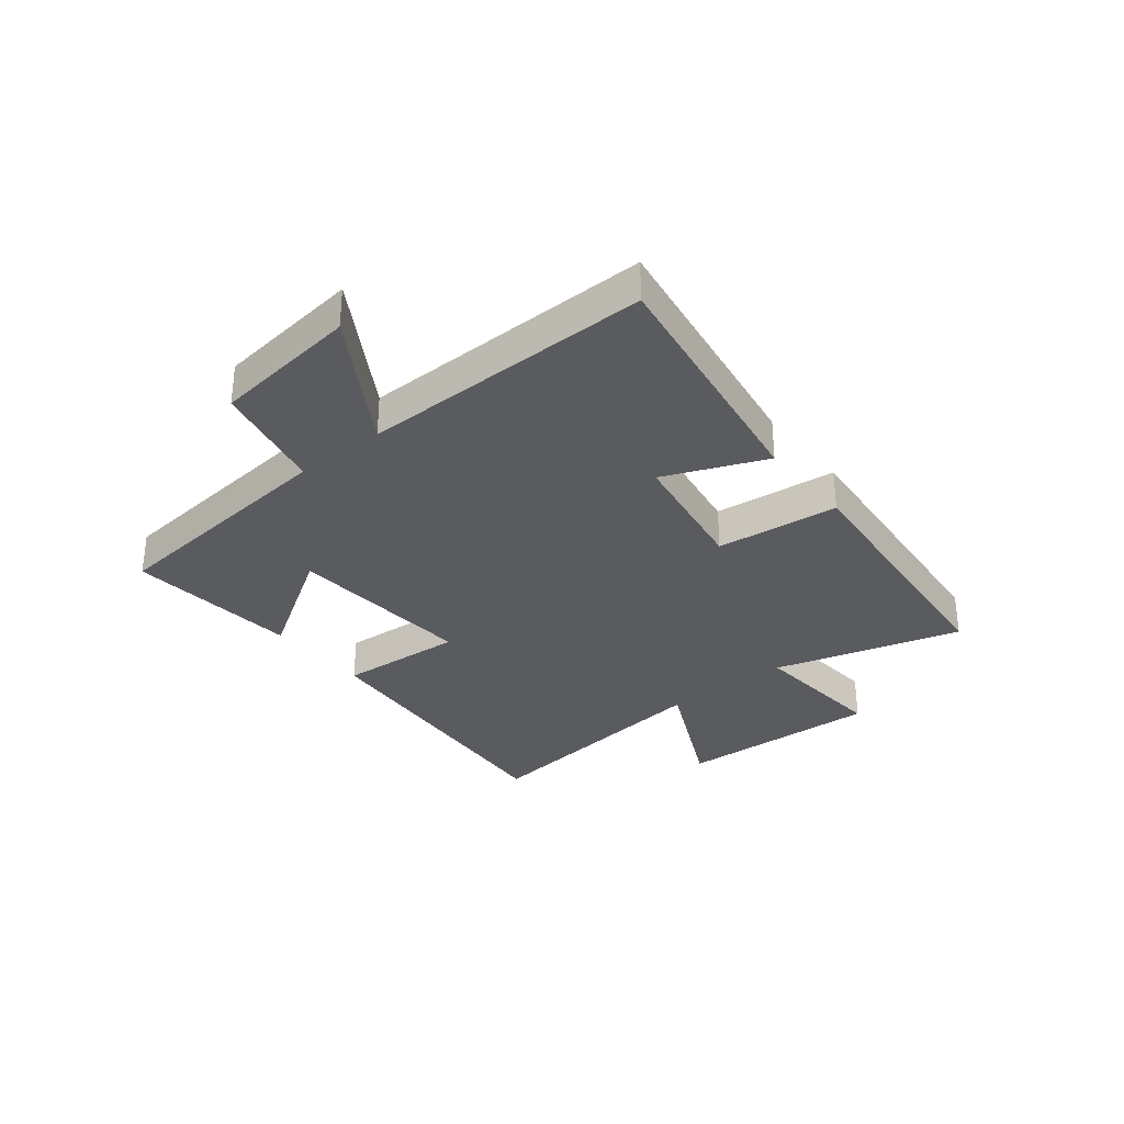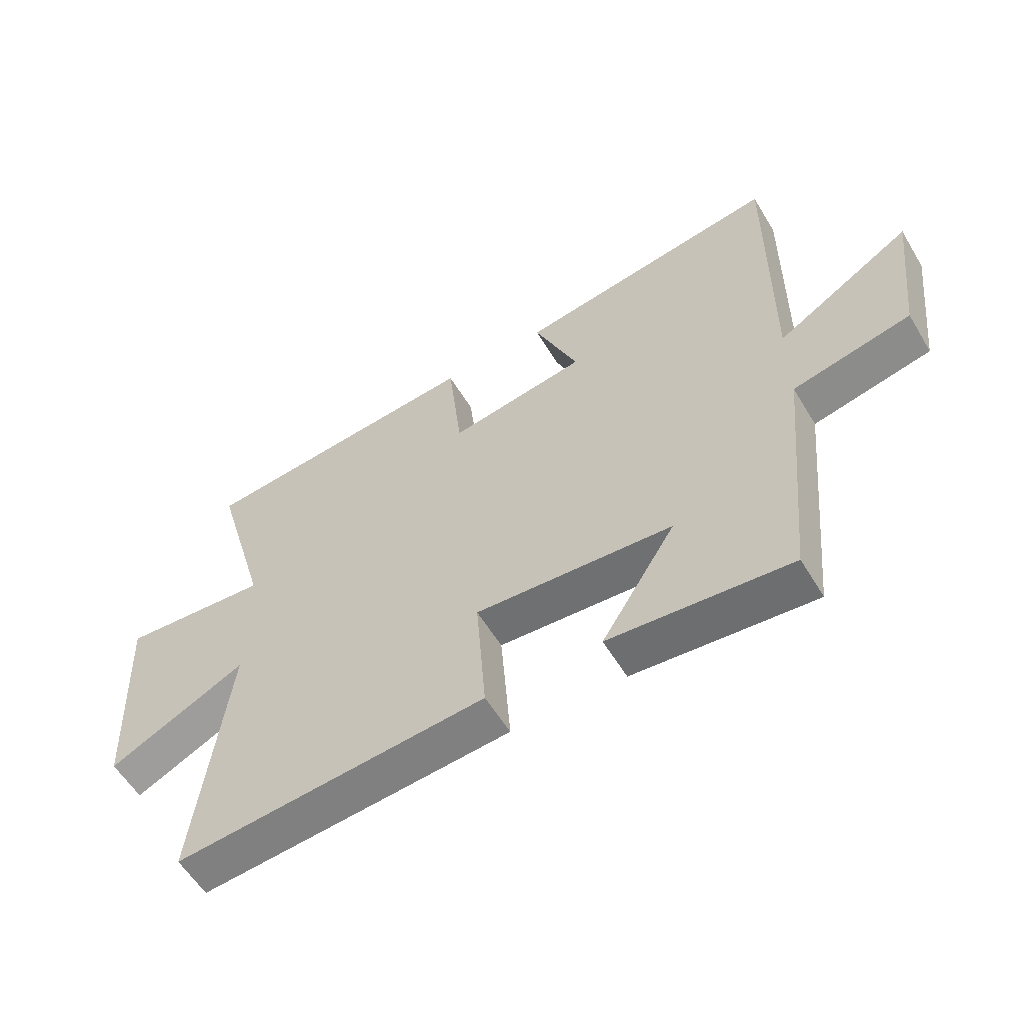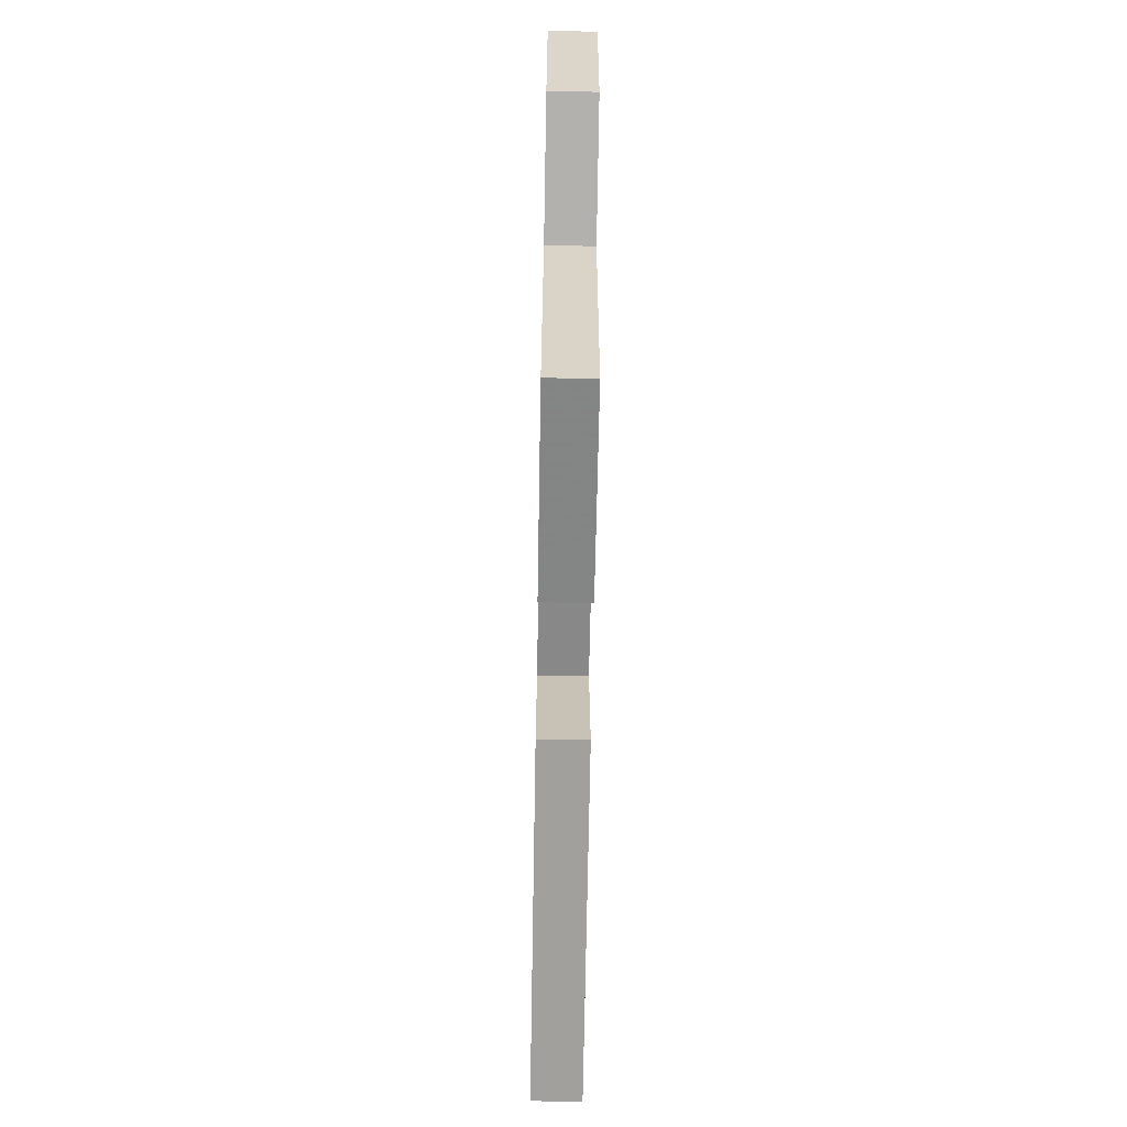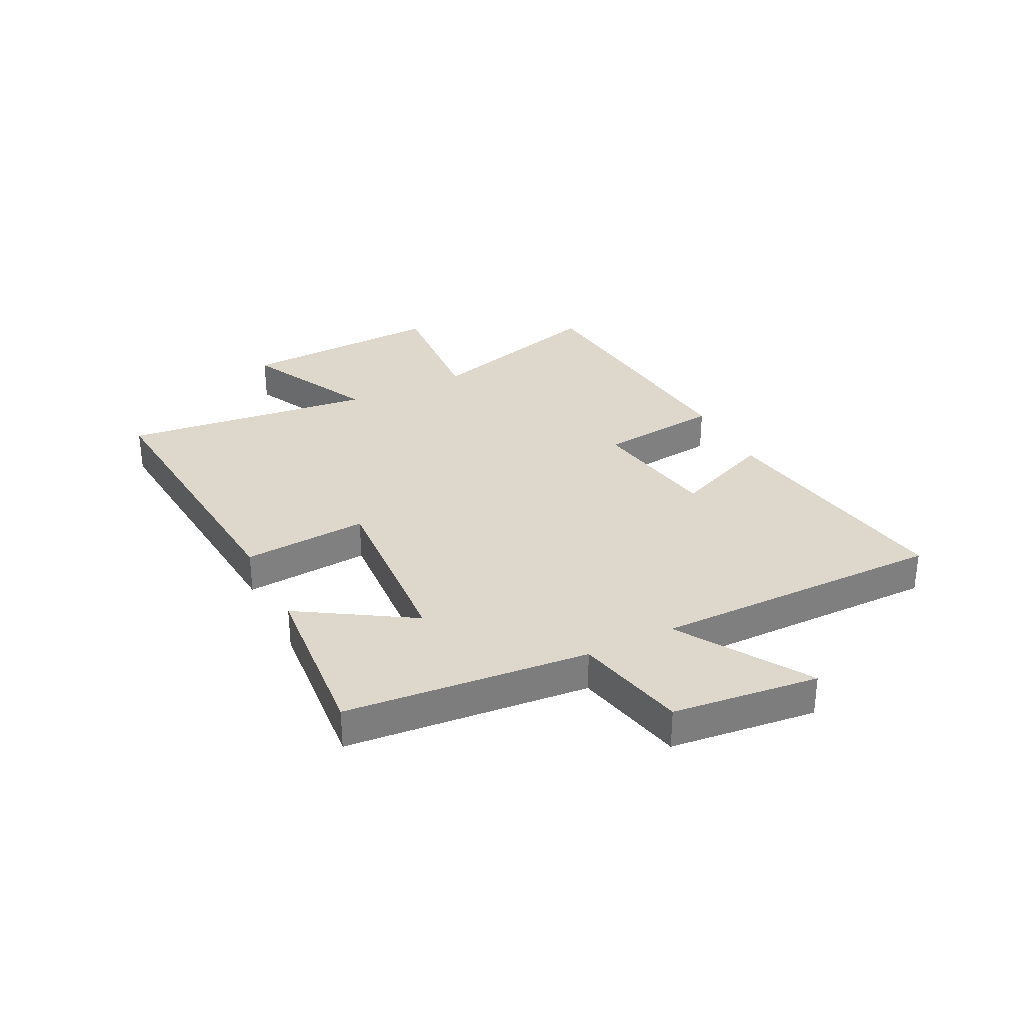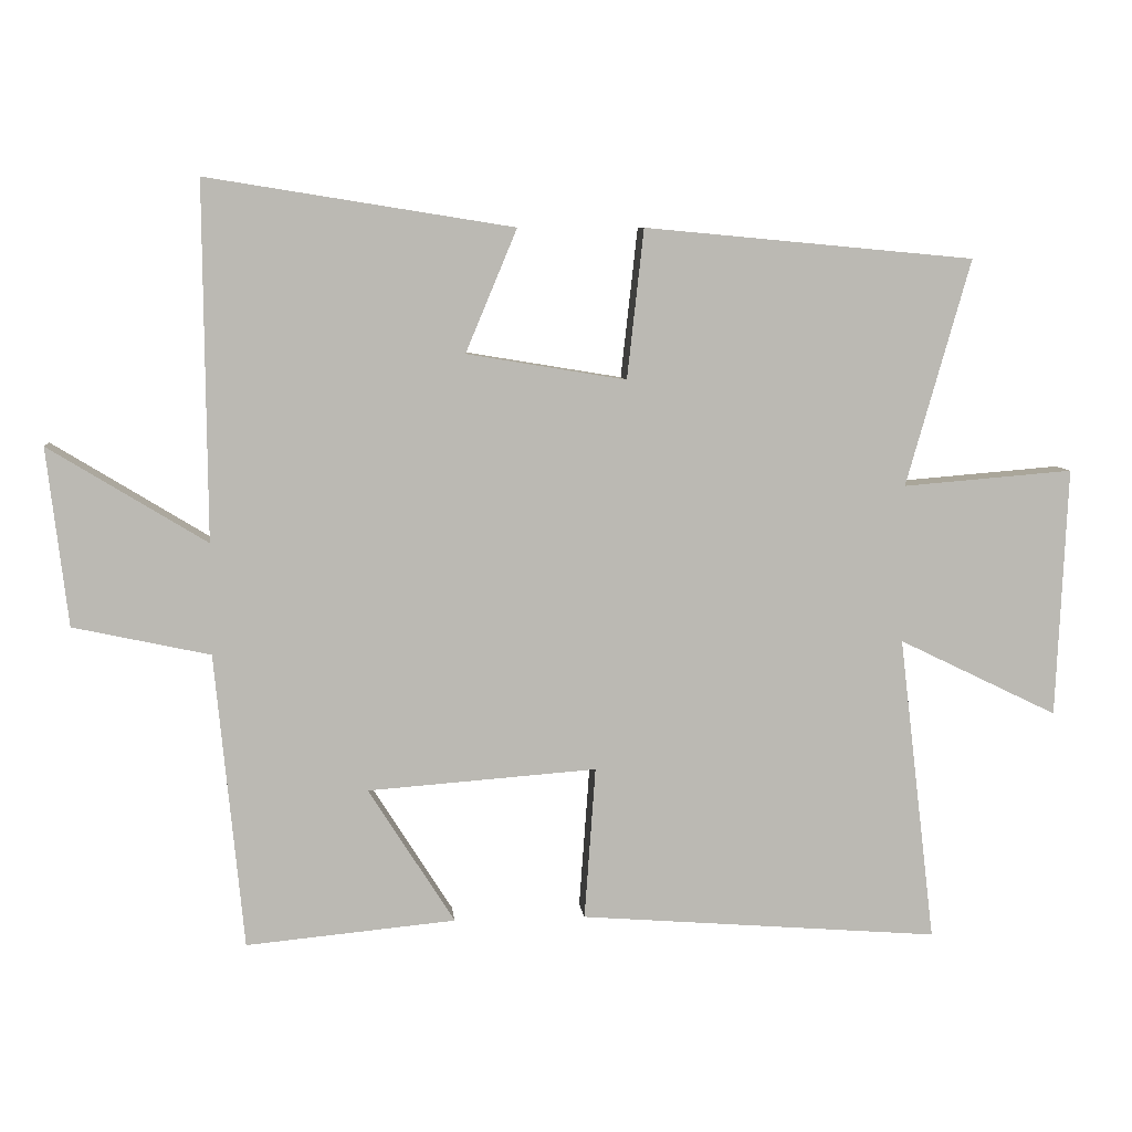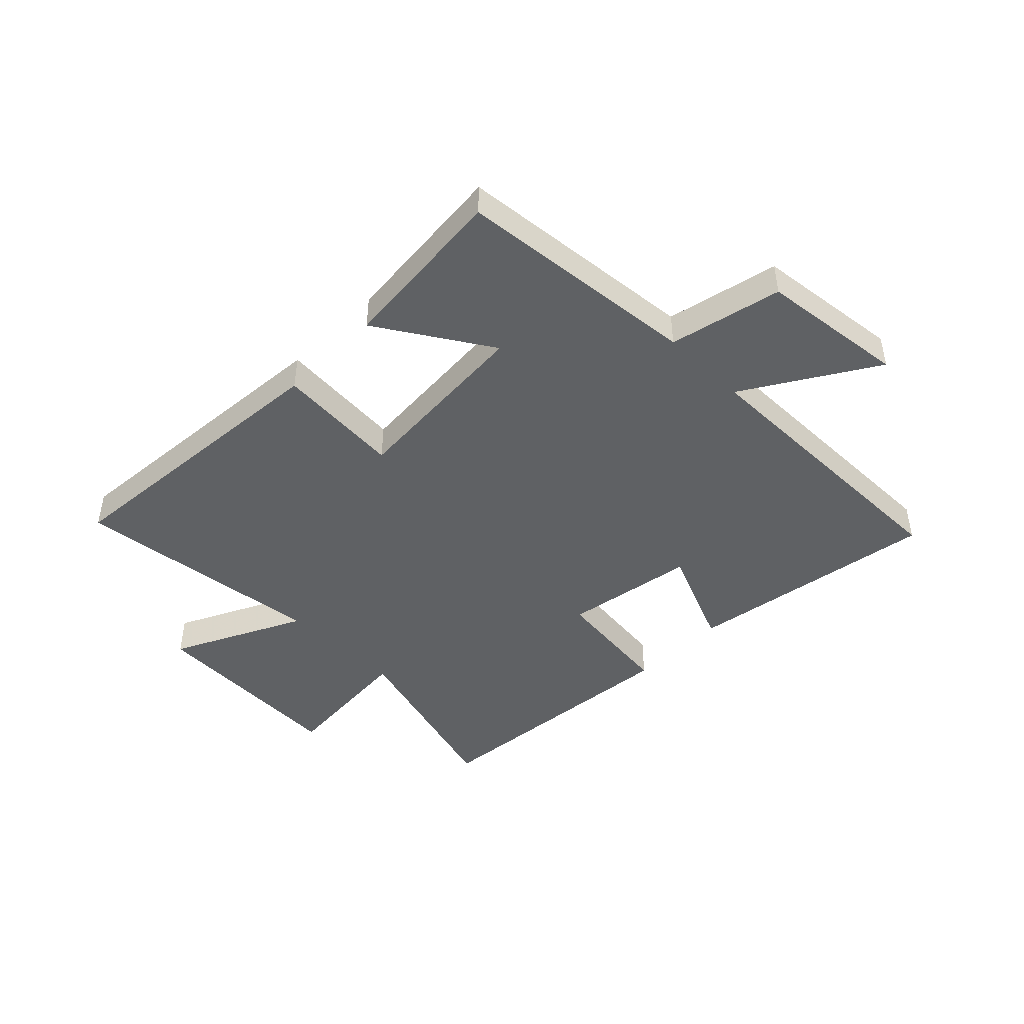
<metadata>
{"format":"obj","ext":"obj","renderer":"f3d","projection":"perspective","resolution":1024,"background":"white","views":[{"elev":-32.2,"azim":-51.2,"up":"+Y"},{"elev":-57.5,"azim":-149.2,"up":"+Z"},{"elev":-66.9,"azim":-91.0,"up":"+Z"},{"elev":31.5,"azim":-116.9,"up":"+Y"},{"elev":7.5,"azim":-5.9,"up":"+Z"},{"elev":-45.4,"azim":-134.8,"up":"+Y"}]}
</metadata>
<code>
v -0.459 0.07 -0.528
v -0.5 0.07 -0.102
v -0.697 0.07 -0.059
v -0.727 0.07 0.197
v -0.5 0.07 0.058
v -0.504 0.07 0.57
v -0.063 0.07 0.5
v -0.137 0.07 0.323
v 0.093 0.07 0.285
v 0.117 0.07 0.5
v 0.593 0.07 0.456
v 0.5 0.07 0.129
v 0.746 0.07 0.149
v 0.73 0.07 -0.211
v 0.5 0.07 -0.099
v 0.553 0.07 -0.542
v 0.033 0.07 -0.5
v 0.049 0.07 -0.28
v -0.281 0.07 -0.304
v -0.157 0.07 -0.5
v -0.459 0 -0.528
v -0.5 0 -0.102
v -0.697 0 -0.059
v -0.727 0 0.197
v -0.5 0 0.058
v -0.504 0 0.57
v -0.063 0 0.5
v -0.137 0 0.323
v 0.093 0 0.285
v 0.117 0 0.5
v 0.593 0 0.456
v 0.5 0 0.129
v 0.746 0 0.149
v 0.73 0 -0.211
v 0.5 0 -0.099
v 0.553 0 -0.542
v 0.033 0 -0.5
v 0.049 0 -0.28
v -0.281 0 -0.304
v -0.157 0 -0.5
f 19 20 1 2
f 18 19 2
f 15 16 17 18
f 15 18 2
f 12 13 14 15
f 12 15 2 3
f 9 10 11 12
f 8 9 12
f 5 6 7 8
f 5 8 12
f 3 4 5
f 3 5 12
f 22 21 40 39
f 22 39 38
f 38 37 36 35
f 22 38 35
f 35 34 33 32
f 23 22 35 32
f 32 31 30 29
f 32 29 28
f 28 27 26 25
f 32 28 25
f 25 24 23
f 32 25 23
f 1 21 22 2
f 2 22 23 3
f 3 23 24 4
f 4 24 25 5
f 5 25 26 6
f 6 26 27 7
f 7 27 28 8
f 8 28 29 9
f 9 29 30 10
f 10 30 31 11
f 11 31 32 12
f 12 32 33 13
f 13 33 34 14
f 14 34 35 15
f 15 35 36 16
f 16 36 37 17
f 17 37 38 18
f 18 38 39 19
f 19 39 40 20
f 20 40 21 1

</code>
